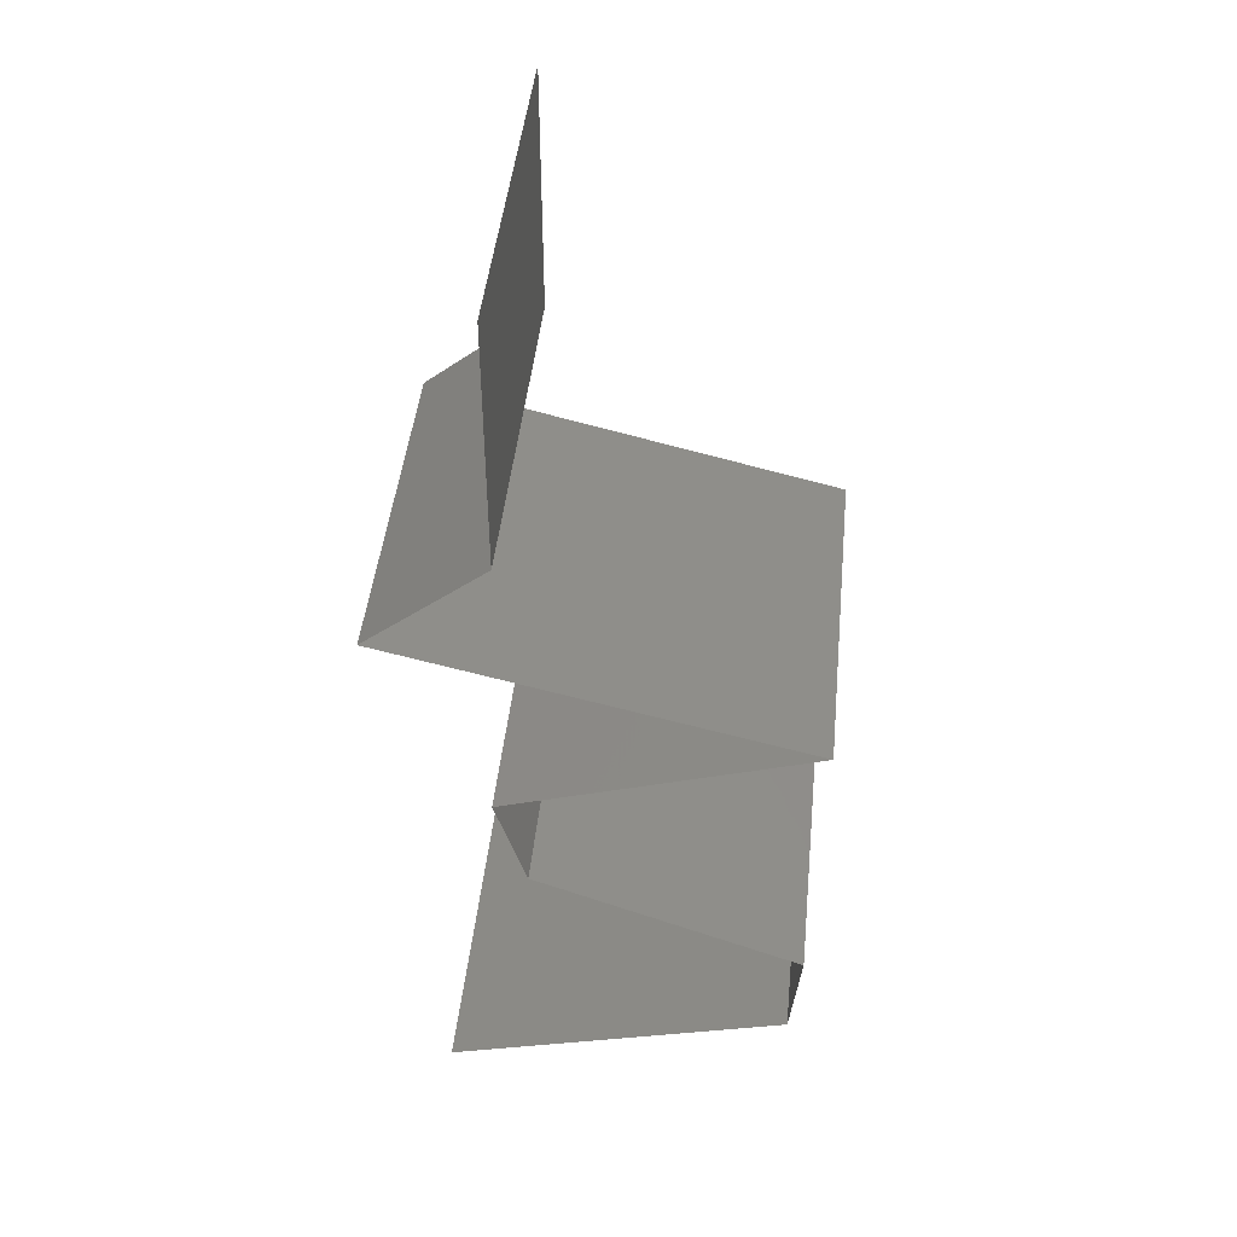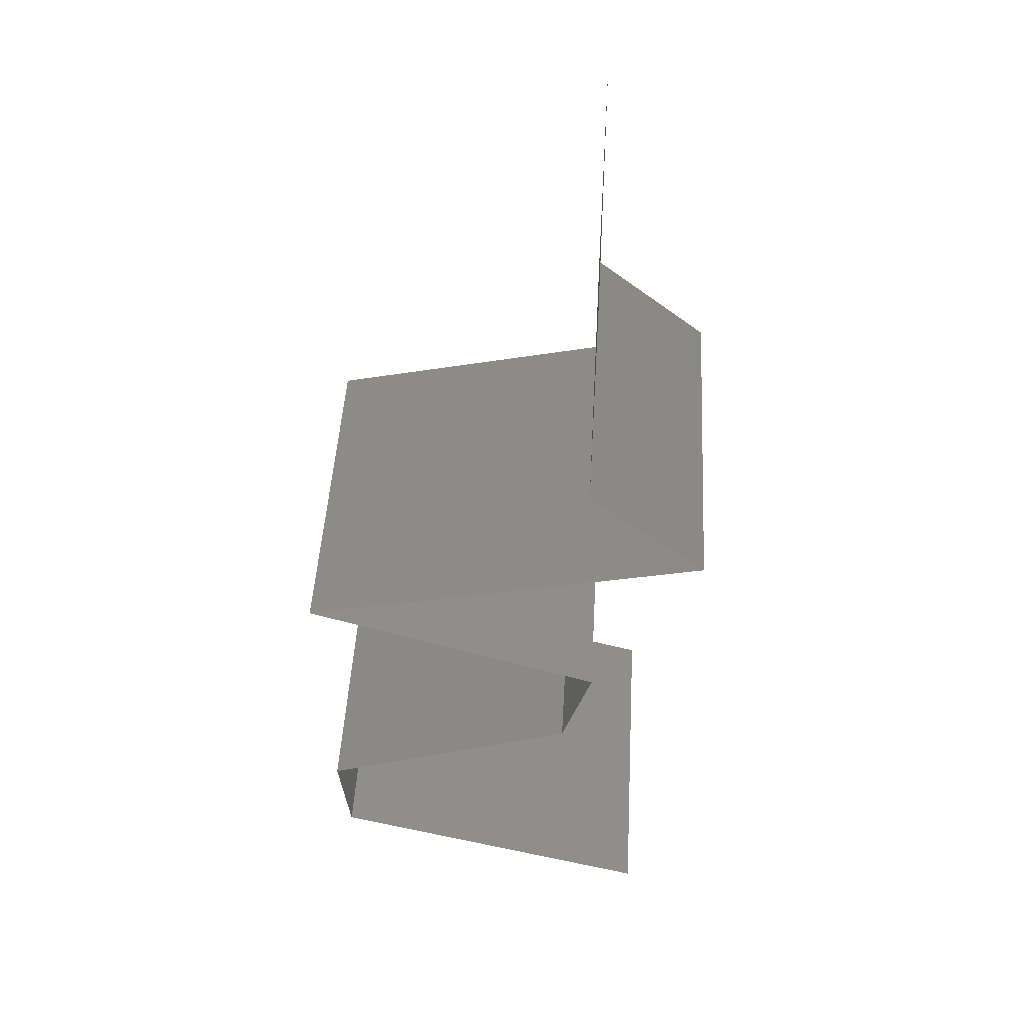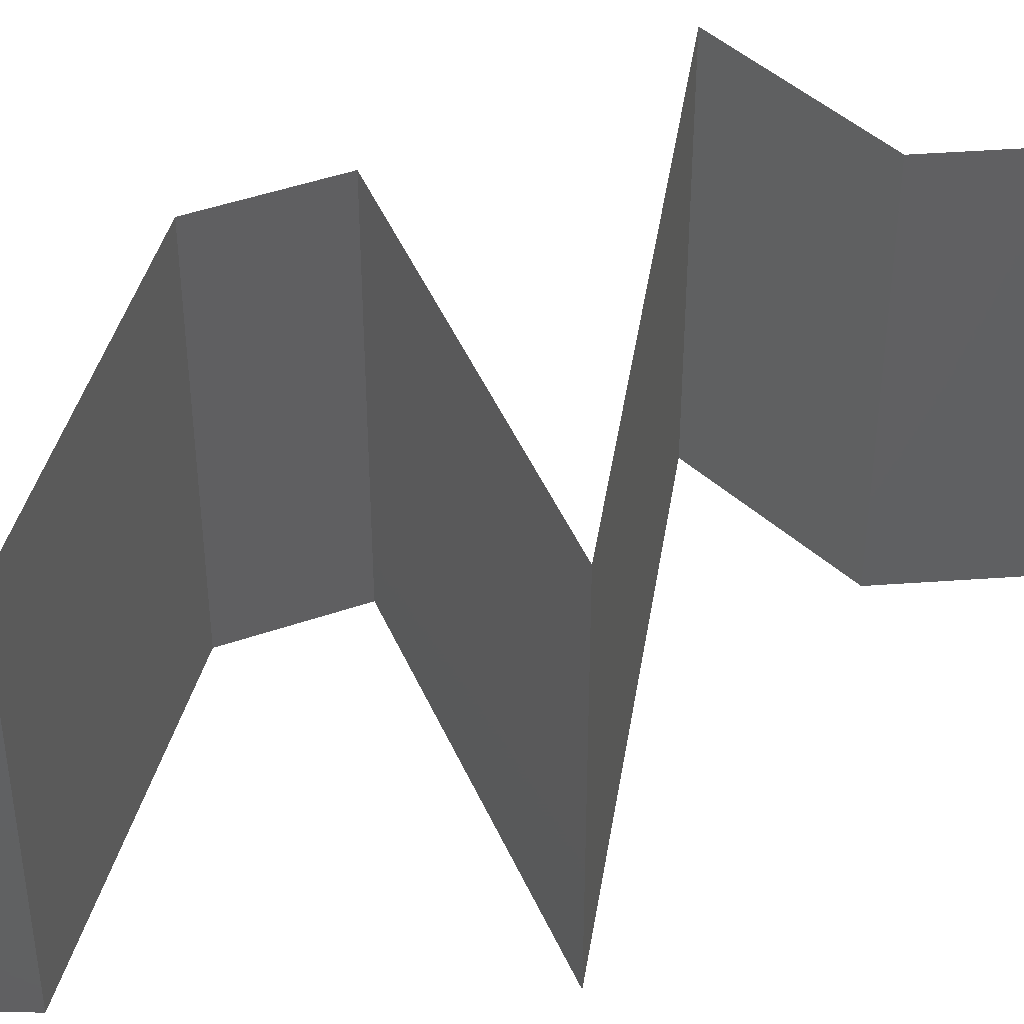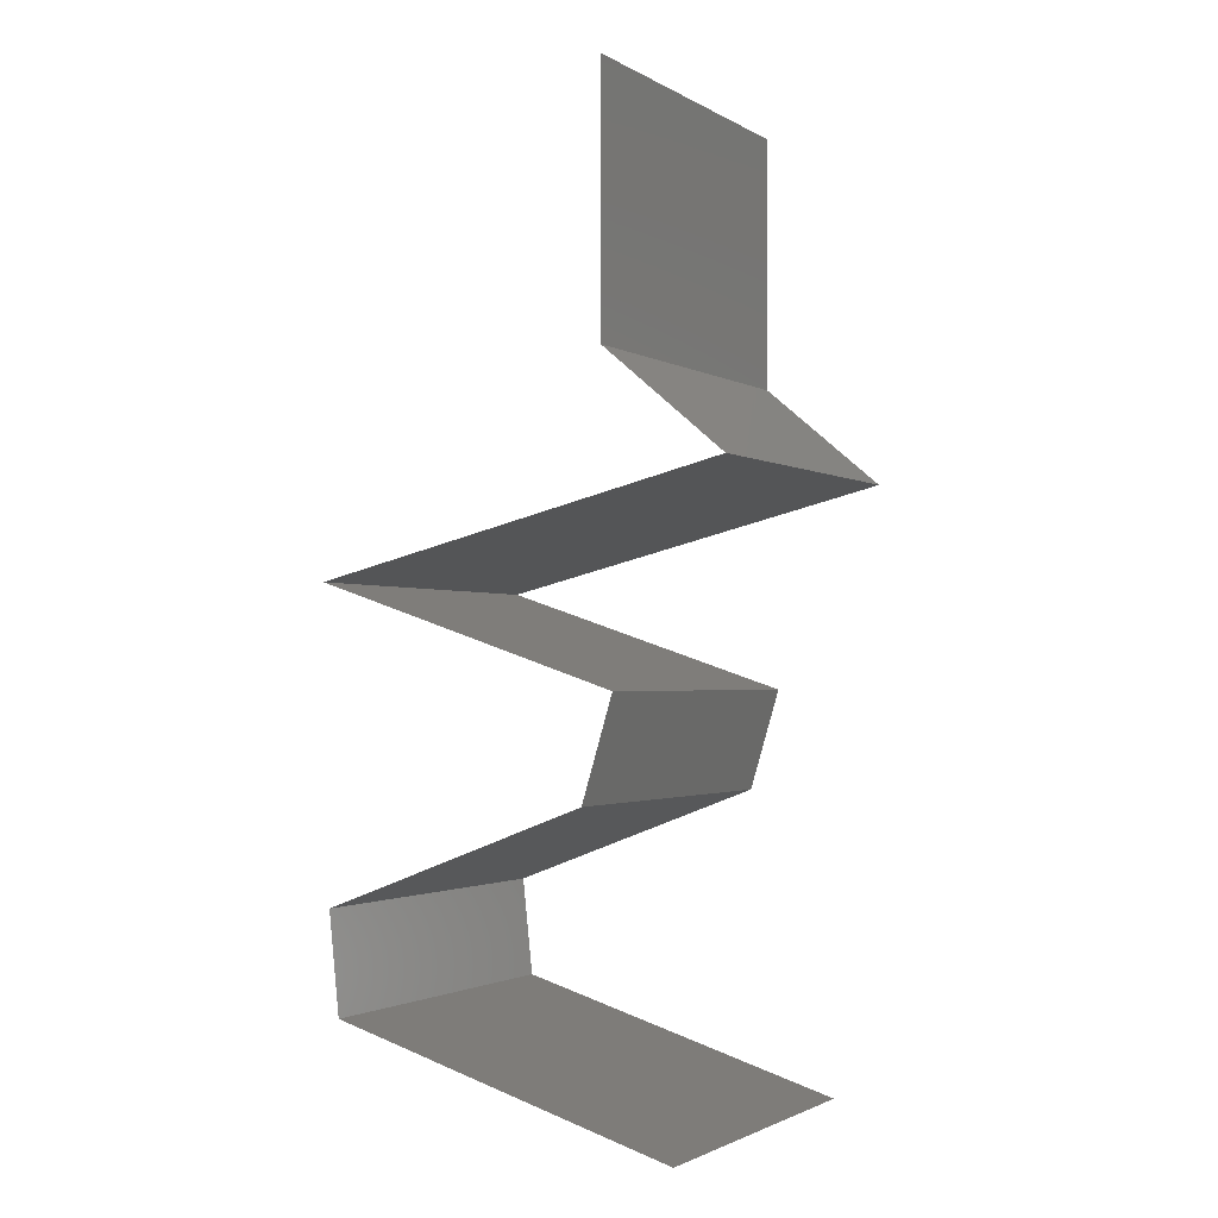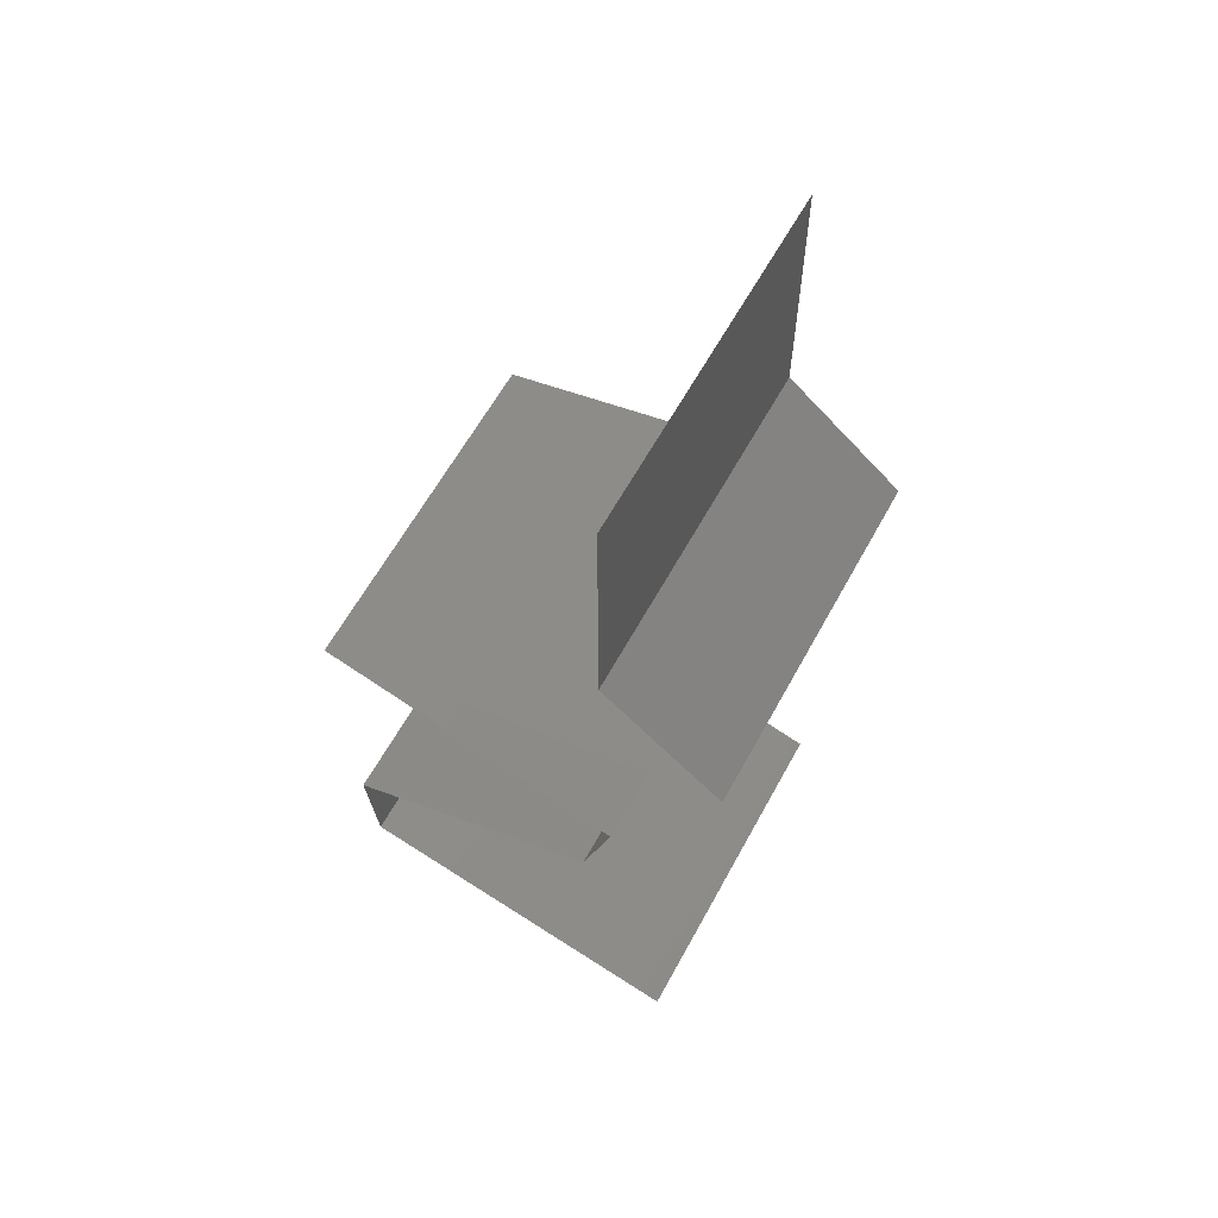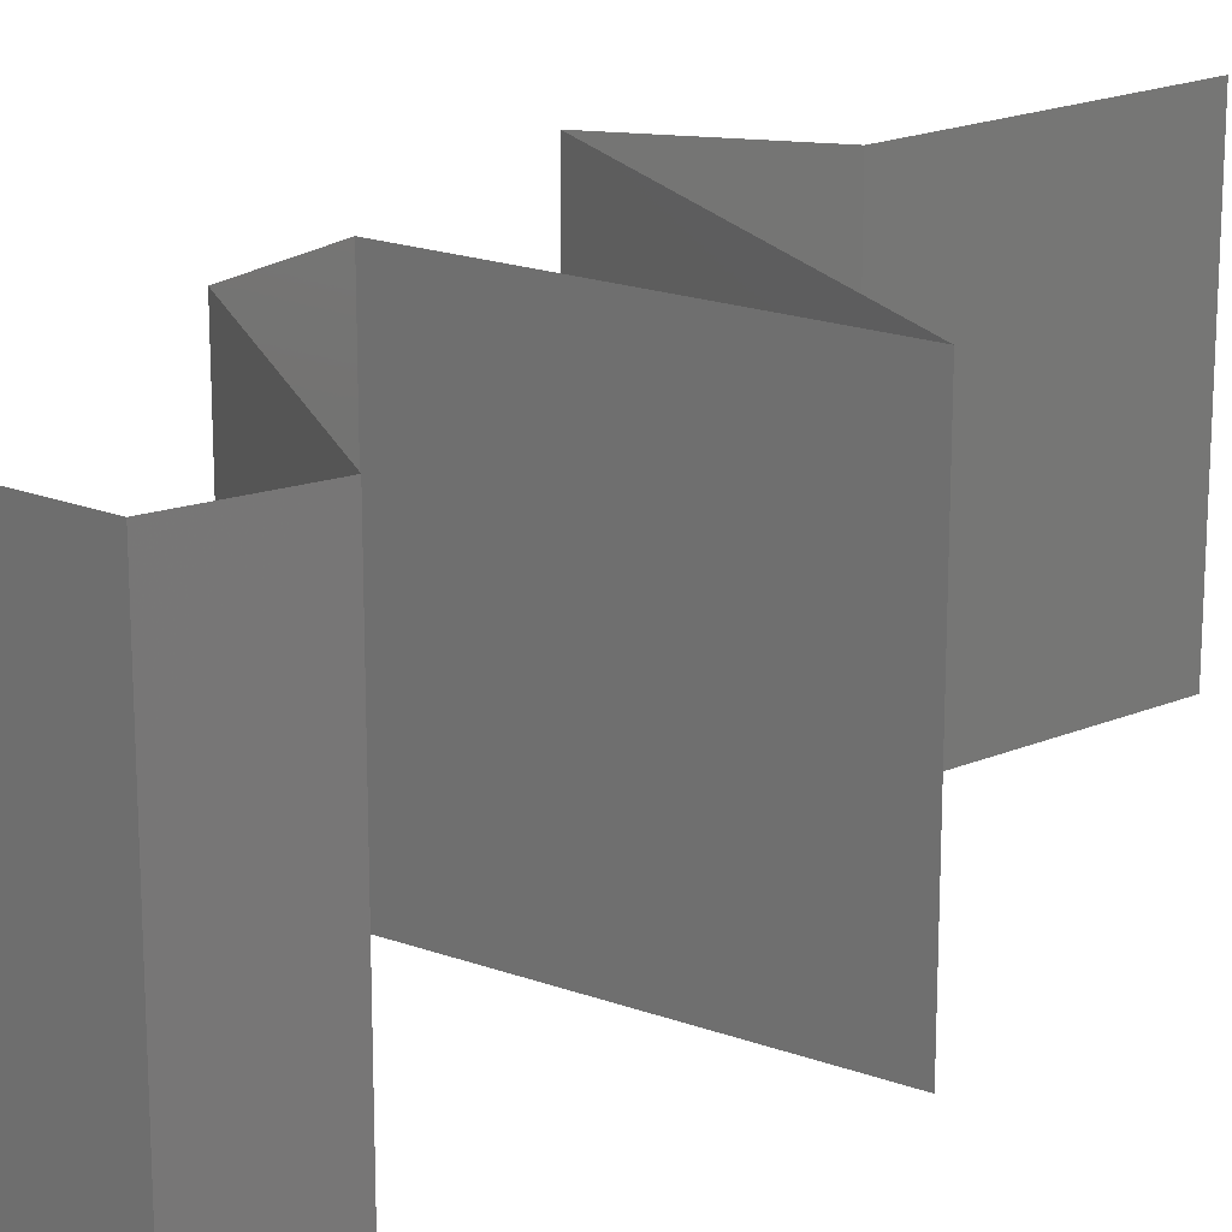
<metadata>
{"format":"stl","ext":"stl","renderer":"f3d","projection":"perspective","resolution":1024,"background":"white","views":[{"elev":45.2,"azim":5.8,"up":"+Y"},{"elev":48.6,"azim":-176.7,"up":"+Y"},{"elev":46.5,"azim":85.4,"up":"+Z"},{"elev":-1.8,"azim":-151.8,"up":"+Y"},{"elev":61.7,"azim":-151.4,"up":"+Y"},{"elev":19.8,"azim":52.3,"up":"+Z"}]}
</metadata>
<code>
# stl→obj: 60 verts, 88 faces
v 0.04 0.06 0
v 0.04 0.05262 0.007525
v 0.04 0.05277 0
v 0.04 0.04554 0
v 0.04 0.04554 0.01
v 0.04 0.06 0.01
v 0.04 0.06 0.02
v 0.04 0.05494 0.01472
v 0.04 0.04996 0.01461
v 0.04 0.04554 0.02
v 0.04 0.05277 0.02
v 0.03661 0.0427 0.015
v 0.03322 0.03985 0
v 0.03661 0.0427 0.005
v 0.03322 0.03985 0.01
v 0.03322 0.03985 0.02
v 0.04243 0.03761 0.009167
v 0.0449 0.037 0.02
v 0.0449 0.037 0
v 0.05658 0.03416 0.02
v 0.04987 0.03579 0.01304
v 0.04996 0.03577 0.006406
v 0.05658 0.03416 0
v 0.05658 0.03416 0.01
v 0.04942 0.03179 0.007721
v 0.04796 0.03131 0
v 0.03935 0.02846 0.01
v 0.04573 0.03057 0.01332
v 0.03935 0.02846 0.02
v 0.04796 0.03131 0.02
v 0.03935 0.02846 0
v 0.04384 0.02995 0.005253
v 0.05129 0.03241 0.01424
v 0.04021 0.02562 0.005
v 0.04107 0.02277 0
v 0.04107 0.02277 0.02
v 0.04021 0.02562 0.015
v 0.04107 0.02277 0.01
v 0.04859 0.01993 0
v 0.04826 0.02005 0.007943
v 0.0561 0.01708 0
v 0.0561 0.01708 0.01
v 0.04598 0.02091 0.01437
v 0.05101 0.01901 0.01446
v 0.0561 0.01708 0.02
v 0.04859 0.01993 0.02
v 0.0558 0.01423 0.015
v 0.0555 0.01139 0.01
v 0.0558 0.01423 0.005
v 0.0555 0.01139 0
v 0.0555 0.01139 0.02
v 0.04865 0.009381 0.007306
v 0.04577 0.008539 0
v 0.03604 0.005693 0.01
v 0.04337 0.007837 0.0124
v 0.03604 0.005693 0.02
v 0.04577 0.008539 0.02
v 0.04141 0.007265 0.005536
v 0.03604 0.005693 0
v 0.0498 0.009718 0.01409
f 1 2 3
f 3 2 4
f 4 2 5
f 6 2 1
f 7 8 6
f 5 9 10
f 11 8 7
f 10 9 11
f 8 9 2
f 11 9 8
f 8 2 6
f 2 9 5
f 10 12 5
f 13 14 15
f 5 14 4
f 15 12 16
f 15 14 5
f 16 12 10
f 5 12 15
f 4 14 13
f 16 17 15
f 18 17 16
f 15 17 13
f 13 17 19
f 20 21 18
f 19 22 23
f 24 21 20
f 18 21 17
f 23 22 24
f 19 17 22
f 17 21 22
f 22 21 24
f 23 25 26
f 24 25 23
f 27 28 29
f 29 28 30
f 31 32 27
f 20 33 24
f 26 32 31
f 30 33 20
f 27 32 28
f 28 32 25
f 33 25 24
f 25 32 26
f 33 28 25
f 30 28 33
f 31 34 35
f 36 37 29
f 38 34 27
f 27 37 38
f 27 34 31
f 29 37 27
f 35 34 38
f 38 37 36
f 39 40 41
f 35 40 39
f 41 40 42
f 38 40 35
f 36 43 38
f 42 44 45
f 45 44 46
f 46 43 36
f 40 44 42
f 43 40 38
f 43 44 40
f 46 44 43
f 42 47 48
f 41 49 50
f 51 47 45
f 48 49 42
f 42 49 41
f 45 47 42
f 50 49 48
f 48 47 51
f 50 52 53
f 54 55 56
f 56 55 57
f 48 52 50
f 53 58 59
f 57 60 51
f 59 58 54
f 51 60 48
f 52 58 53
f 57 55 60
f 55 58 52
f 55 52 60
f 54 58 55
f 60 52 48

</code>
